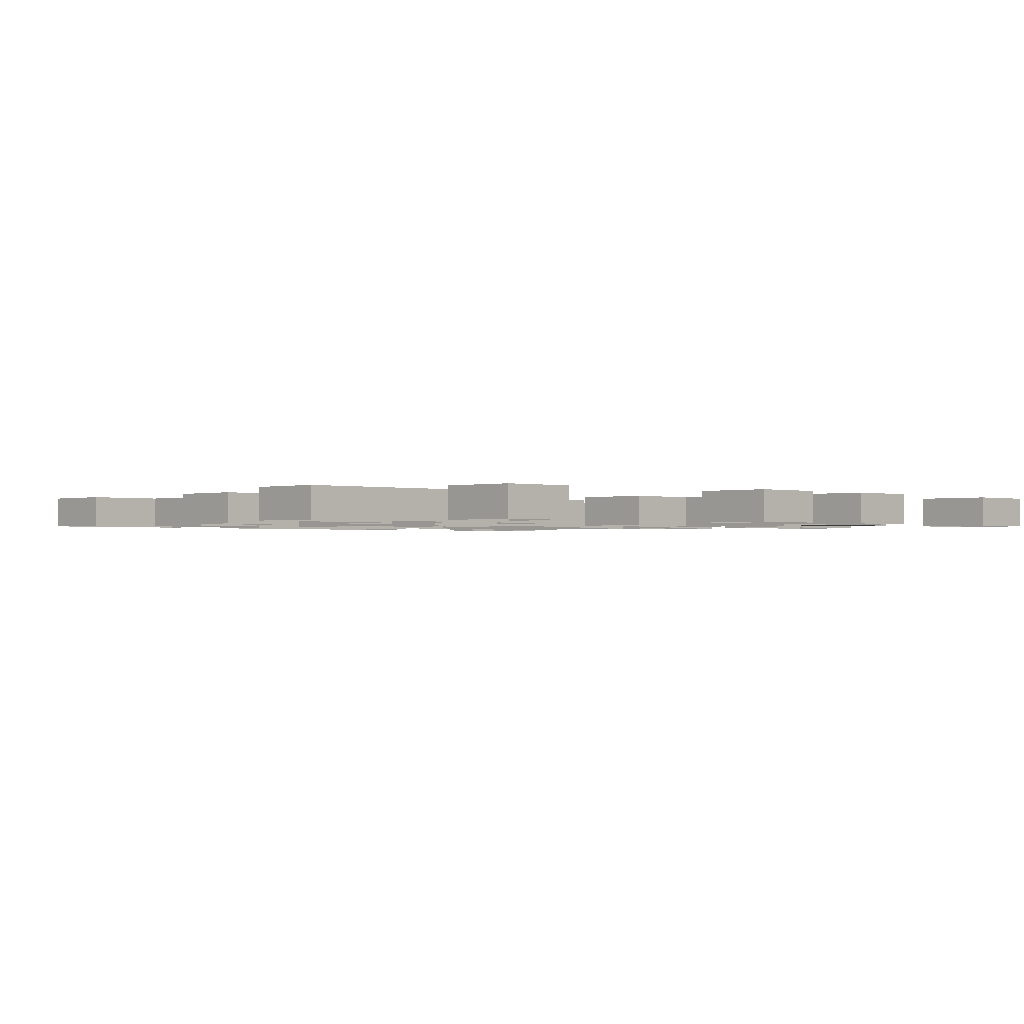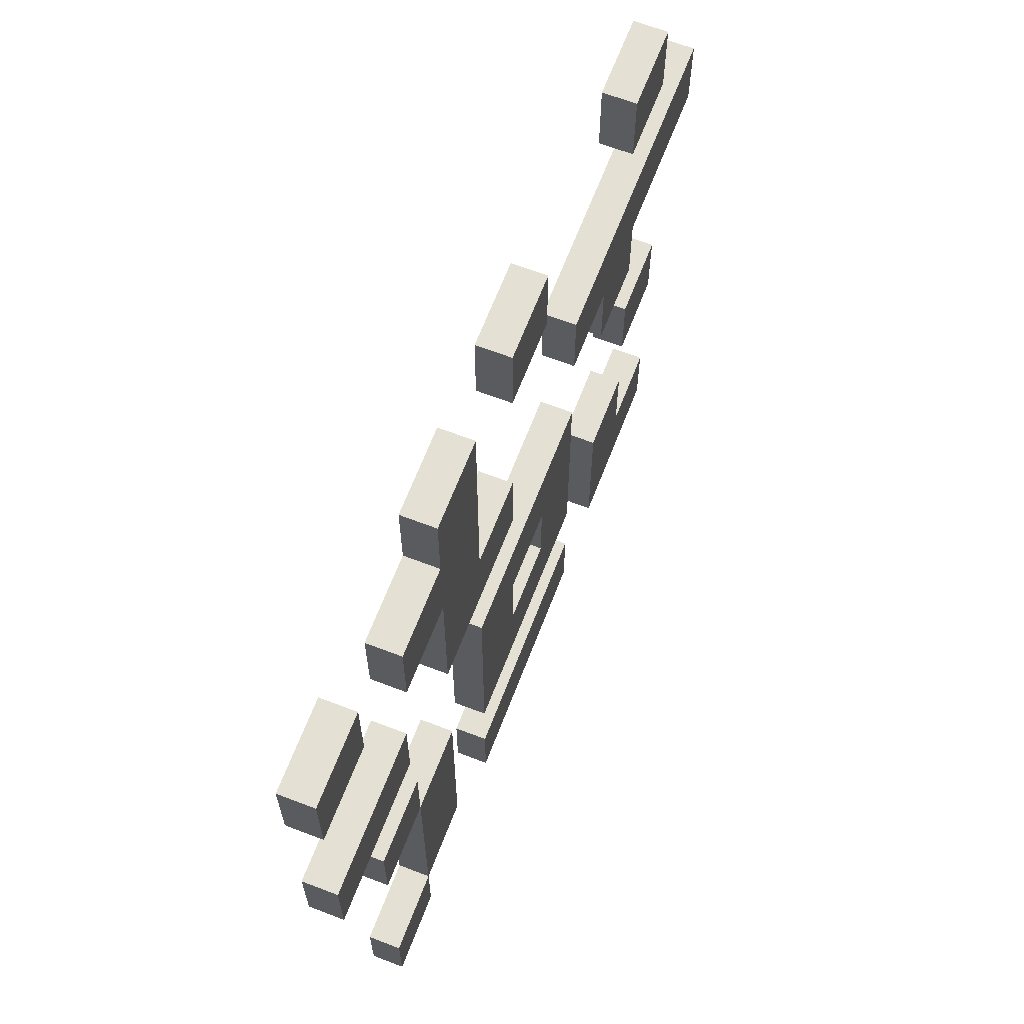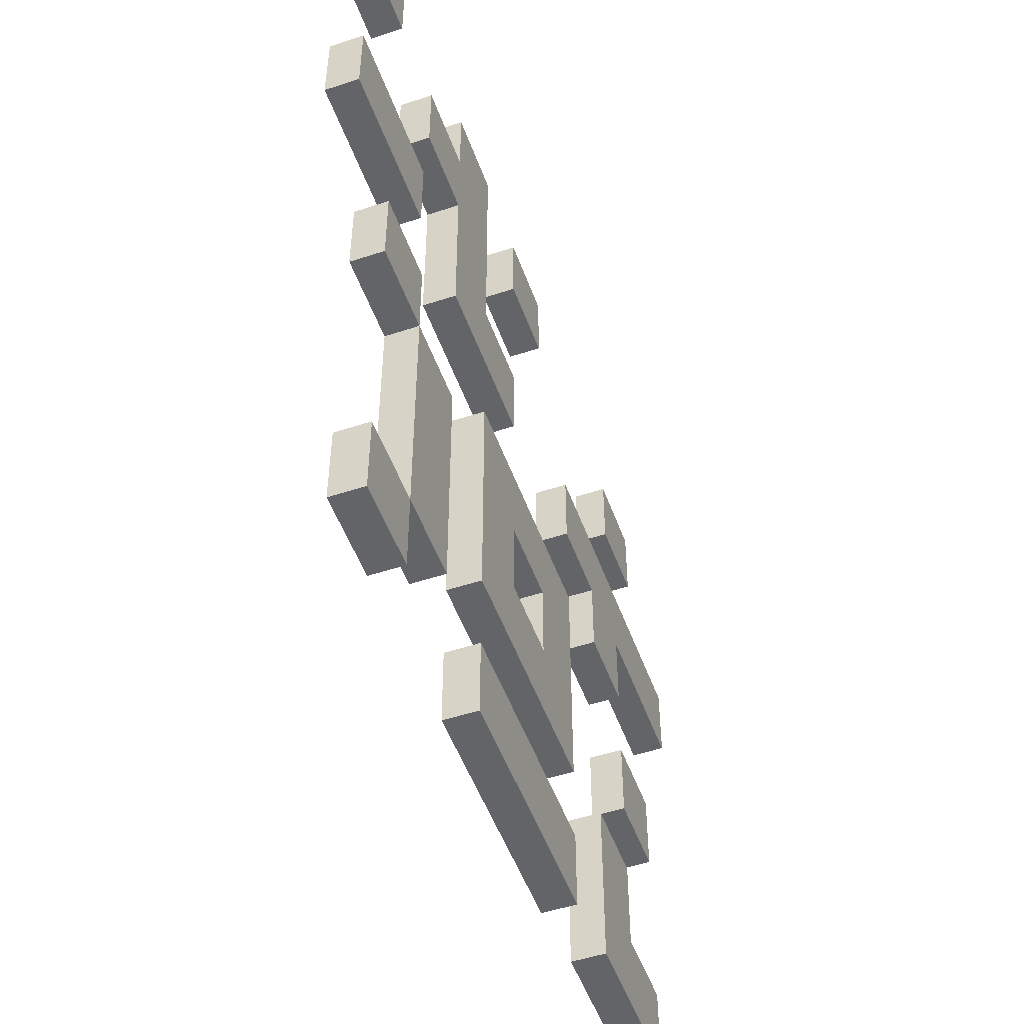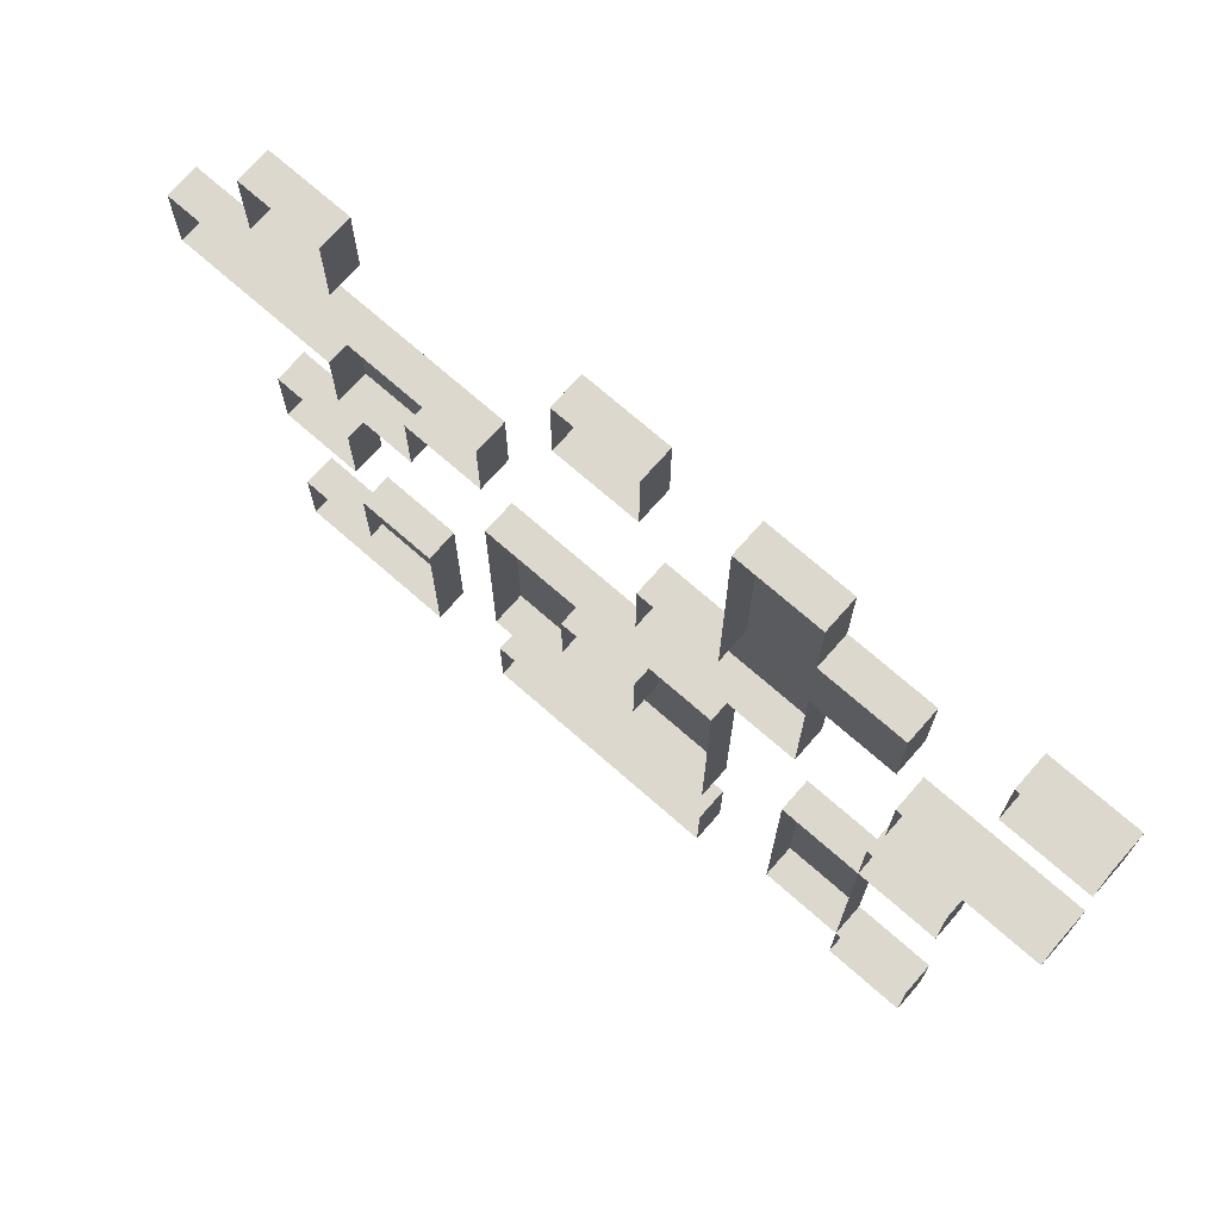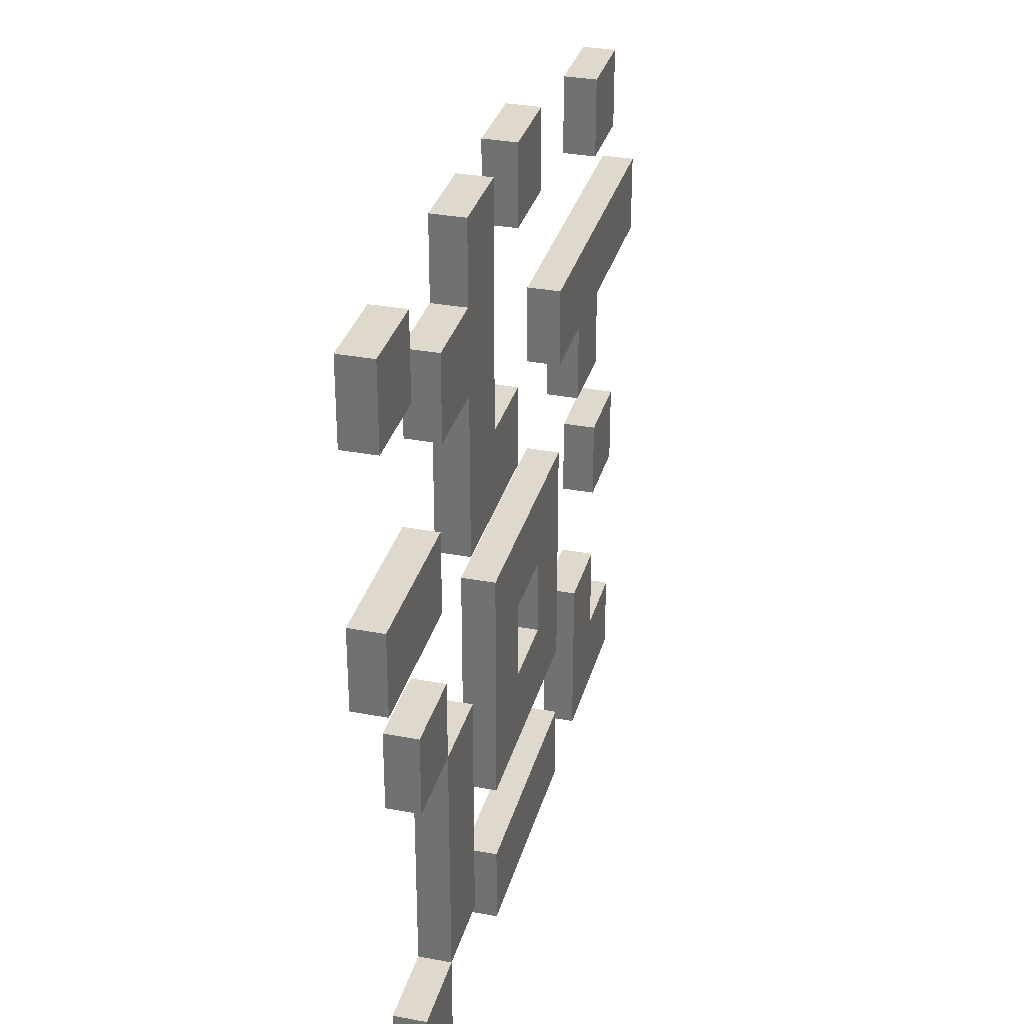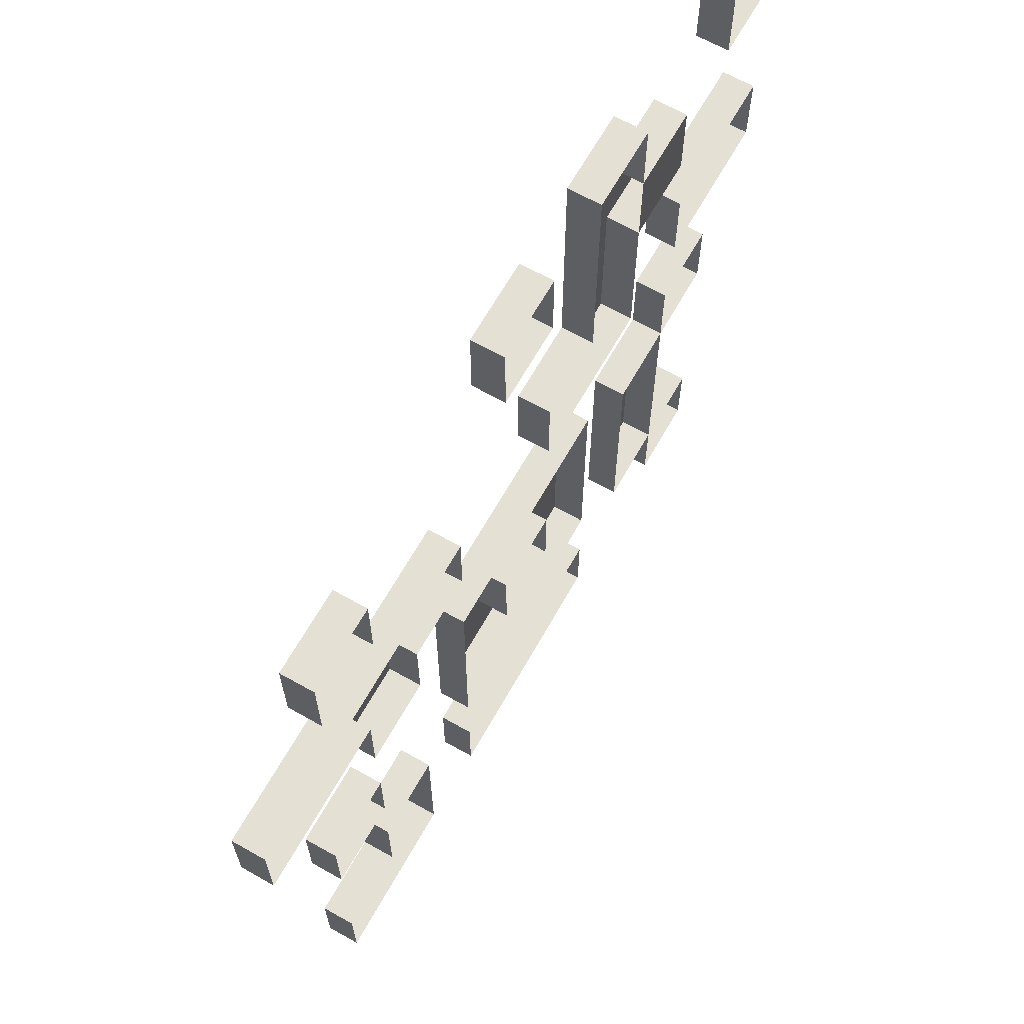
<metadata>
{"format":"obj","ext":"obj","renderer":"f3d","projection":"perspective","resolution":1024,"background":"white","views":[{"elev":-1.2,"azim":-44.6,"up":"+Y"},{"elev":65.9,"azim":111.1,"up":"+Z"},{"elev":-51.3,"azim":109.7,"up":"+Z"},{"elev":72.1,"azim":41.3,"up":"+Z"},{"elev":32.1,"azim":104.8,"up":"+Z"},{"elev":66.1,"azim":-60.5,"up":"+Z"}]}
</metadata>
<code>
o Plane
v -4.907 -0.01245 1.551
v -4.907 -0.01245 2.444
v 4.889 -0.01245 4.892
v 4.889 -0.01245 3.999
v 4.889 -0.01245 2.226
v 4.889 -0.01245 1.334
v -3.78 -0.01245 4.225
v -3.78 -0.01245 3.332
v -4.014 -0.01245 2.444
v -4.014 -0.01245 1.551
v -4.004 -0.0138 -0.2169
v -4.004 -0.0138 -1.116
v -4.005 -0.01245 -2.997
v -4.005 -0.01245 -3.89
v -2.887 -0.01245 4.225
v -2.887 -0.01245 3.332
v -3.121 -0.01245 2.444
v -3.121 -0.01245 1.551
v -3.121 -0.01245 0.6586
v -3.104 -0.0138 -0.2169
v -3.104 -0.0138 -1.116
v -3.112 -0.01245 -1.996
v -3.112 -0.01245 -2.997
v -3.112 -0.01245 -3.89
v -2.228 -0.01245 2.444
v -2.228 -0.01245 1.551
v -2.228 -0.01245 0.6586
v -2.219 -0.01245 -1.996
v -2.219 -0.01245 -2.997
v -2.219 -0.01245 -3.89
v -1.335 -0.01245 2.444
v -1.335 -0.01245 1.551
v -1.344 -0.01245 0.4536
v -1.344 -0.01245 -0.4393
v -1.344 -0.01245 -1.332
v -1.344 -0.01245 -2.225
v -1.339 -0.01245 -3.11
v -1.339 -0.01245 -4.003
v -0.4471 -0.01245 4.891
v -0.4471 -0.01245 3.998
v -0.4516 -0.01245 0.4536
v -0.4516 -0.01245 -0.4393
v -0.4516 -0.01245 -1.332
v -0.4516 -0.01245 -2.225
v -0.4464 -0.01245 -3.11
v -0.4464 -0.01245 -4.003
v 0.4458 -0.01245 4.891
v 0.4458 -0.01245 3.998
v 0.4413 -0.01245 2.239
v 0.4413 -0.01245 1.329
v 0.4413 -0.01245 0.4536
v 0.4413 -0.01245 -0.4393
v 0.4413 -0.01245 -1.332
v 0.4413 -0.01245 -2.225
v 0.4465 -0.01245 -3.11
v 0.4465 -0.01245 -4.003
v 1.334 -0.01245 4.918
v 1.334 -0.01245 4.025
v 1.334 -0.01245 3.132
v 1.334 -0.01245 2.239
v 1.334 -0.01245 1.329
v 1.334 -0.01245 0.4536
v 1.334 -0.01245 -0.4393
v 1.334 -0.01245 -1.332
v 1.334 -0.01245 -2.225
v 1.339 -0.01245 -3.11
v 1.339 -0.01245 -4.003
v -0.4471 0.3488 3.998
v 2.227 -0.01245 3.106
v 2.227 -0.01245 2.239
v 2.227 -0.01245 1.329
v 3.12 -0.01245 4.025
v 3.12 -0.01245 3.132
v 2.215 -0.01072 -0.4434
v 2.215 -0.01072 -1.341
v 2.215 -0.01072 -2.225
v 2.215 -0.01072 -3.11
v 3.22 -0.01245 2.226
v 3.22 -0.01245 1.334
v 3.111 -0.01072 0.4414
v 3.111 -0.01072 -0.4434
v 3.111 -0.01072 -1.341
v 3.111 -0.01072 -2.225
v 3.111 -0.01072 -3.11
v 3.111 -0.01072 -3.995
v 3.996 -0.01245 4.892
v 3.996 -0.01245 3.999
v 4.113 -0.01245 2.226
v 4.113 -0.01245 1.334
v 4.008 -0.01072 0.4414
v 4.008 -0.01072 -0.4434
v 4.008 -0.01072 -3.11
v 4.008 -0.01072 -3.995
v -4.907 0.3488 1.551
v -4.907 0.3488 2.444
v 4.889 0.3488 2.226
v 4.889 0.3488 1.334
v -4.014 0.3488 2.444
v -4.014 0.3488 1.551
v -4.004 0.3502 -0.2169
v -4.004 0.3502 -1.116
v -4.005 0.3488 -2.997
v -4.005 0.3488 -3.89
v -3.121 0.3488 2.444
v -3.121 0.3488 1.551
v -3.121 0.3488 0.6586
v -3.104 0.3502 -0.2169
v -3.104 0.3502 -1.116
v -3.112 0.3488 -1.996
v -3.112 0.3488 -2.997
v -3.112 0.3488 -3.89
v -2.228 0.3488 2.444
v -2.228 0.3488 1.551
v -2.228 0.3488 0.6586
v -2.219 0.3488 -1.996
v -2.219 0.3488 -2.997
v -2.219 0.3488 -3.89
v -1.335 0.3488 2.444
v -1.335 0.3488 1.551
v -1.344 0.3488 0.4536
v -1.344 0.3488 -0.4393
v -1.344 0.3488 -1.332
v -1.344 0.3488 -2.225
v -1.339 0.3488 -3.11
v -1.339 0.3488 -4.003
v -0.4516 0.3488 0.4536
v -0.4516 0.3488 -0.4393
v -0.4516 0.3488 -1.332
v -0.4516 0.3488 -2.225
v -0.4464 0.3488 -3.11
v -0.4464 0.3488 -4.003
v 0.4413 0.3488 2.239
v 0.4413 0.3488 1.329
v 0.4413 0.3488 0.4536
v 0.4413 0.3488 -0.4393
v 0.4413 0.3488 -1.332
v 0.4413 0.3488 -2.225
v 0.4465 0.3488 -3.11
v 0.4465 0.3488 -4.003
v 1.334 0.3488 4.918
v 1.334 0.3488 4.025
v 1.334 0.3488 3.106
v 1.334 0.3488 2.239
v 1.334 0.3488 1.329
v 1.334 0.3488 0.4536
v 1.334 0.3488 -0.4393
v 1.334 0.3488 -1.332
v 1.334 0.3488 -2.225
v 1.339 0.3488 -3.11
v 1.339 0.3488 -4.003
v 2.227 0.3488 4.918
v 2.227 0.3488 4.025
v 2.227 0.3488 3.106
v 2.227 0.3488 2.239
v 2.227 0.3488 1.329
v 2.215 0.3471 -0.4434
v 2.215 0.3471 -1.341
v 2.215 0.3471 -2.225
v 2.215 0.3471 -3.11
v 3.22 0.3488 2.226
v 3.22 0.3488 1.334
v 3.111 0.3471 0.4414
v 3.111 0.3471 -0.4434
v 3.111 0.3471 -1.341
v 3.111 0.3471 -2.225
v 3.111 0.3471 -3.11
v 3.111 0.3471 -3.995
v 4.113 0.3488 2.226
v 4.113 0.3488 1.334
v 4.008 0.3471 0.4414
v 4.008 0.3471 -0.4434
v 4.008 0.3471 -3.11
v 4.008 0.3471 -3.995
v 3.12 -0.01245 4.025
v 3.12 -0.01245 3.106
v 3.12 0.3488 4.025
v 3.12 0.3488 3.106
v 4.889 0.3459 4.892
v 4.889 0.3459 3.999
v 3.996 0.3459 4.892
v 3.996 0.3459 3.999
v 2.228 -0.01245 4.918
v 2.228 0.3488 4.918
v 2.228 -0.01245 4.025
v -0.4471 0.3488 4.891
v 0.4458 0.3488 4.891
v 0.4458 0.3488 3.998
v -3.78 0.3488 4.225
v -3.78 0.3488 3.332
v -2.887 0.3488 4.225
v -2.887 0.3488 3.332
f 69 70 154 153
f 78 88 168 160
f 8 7 188 189
f 29 30 117 116
f 41 51 134 126
f 69 153 177 175
f 79 78 160 161
f 5 6 97 96
f 12 11 100 101
f 28 29 116 115
f 30 24 111 117
f 10 1 94 99
f 22 28 115 109
f 48 40 68 187
f 66 67 150 149
f 84 77 159 166
f 2 9 98 95
f 26 27 114 113
f 42 43 128 127
f 71 61 144 155
f 46 38 125 131
f 64 65 148 147
f 27 19 106 114
f 37 45 130 124
f 63 64 147 146
f 77 76 158 159
f 184 72 73 69
f 74 81 163 156
f 44 36 123 129
f 62 63 146 145
f 76 75 157 158
f 92 93 173 172
f 17 25 112 104
f 86 3 178 180
f 75 74 156 157
f 95 98 99 94
f 98 104 105 99
f 100 107 108 101
f 102 110 111 103
f 104 112 113 105
f 105 113 114 106
f 109 115 116 110
f 110 116 117 111
f 112 118 119 113
f 120 126 127 121
f 121 127 128 122
f 122 128 129 123
f 124 130 131 125
f 126 134 135 127
f 128 136 137 129
f 130 138 139 131
f 132 143 144 133
f 134 145 146 135
f 135 146 147 136
f 136 147 148 137
f 138 149 150 139
f 140 151 152 141
f 141 152 153 142
f 142 153 154 143
f 143 154 155 144
f 156 163 164 157
f 157 164 165 158
f 158 165 166 159
f 160 168 169 161
f 162 170 171 163
f 166 172 173 167
f 168 96 97 169
f 52 42 127 135
f 89 79 161 169
f 81 80 162 163
f 70 71 155 154
f 43 53 136 128
f 25 31 118 112
f 14 13 102 103
f 80 90 170 162
f 81 82 164 163
f 54 44 129 137
f 32 26 113 119
f 91 81 163 171
f 82 83 165 164
f 45 55 138 130
f 50 49 132 133
f 83 84 166 165
f 56 46 131 139
f 85 84 166 167
f 31 32 119 118
f 9 17 104 98
f 84 92 172 166
f 1 2 95 94
f 53 52 135 136
f 18 10 99 105
f 93 85 167 173
f 34 33 120 121
f 49 60 143 132
f 35 34 121 122
f 11 20 107 100
f 19 18 105 106
f 61 50 133 144
f 36 35 122 123
f 21 12 101 108
f 51 62 145 134
f 20 21 108 107
f 88 5 96 168
f 38 37 124 125
f 13 23 110 102
f 6 89 169 97
f 58 57 140 141
f 24 14 103 111
f 23 22 109 110
f 90 91 171 170
f 65 54 137 148
f 59 58 141 142
f 55 66 149 138
f 60 59 142 143
f 33 41 126 120
f 67 56 139 150
f 174 175 177 176
f 184 69 175 174
f 152 184 174 176
f 153 152 176 177
f 180 178 179 181
f 4 87 181 179
f 3 4 179 178
f 87 86 180 181
f 140 57 182 183
f 183 182 184 152
f 185 186 187 68
f 40 39 185 68
f 47 48 187 186
f 39 47 186 185
f 188 190 191 189
f 15 16 191 190
f 7 15 190 188
f 16 8 189 191

</code>
